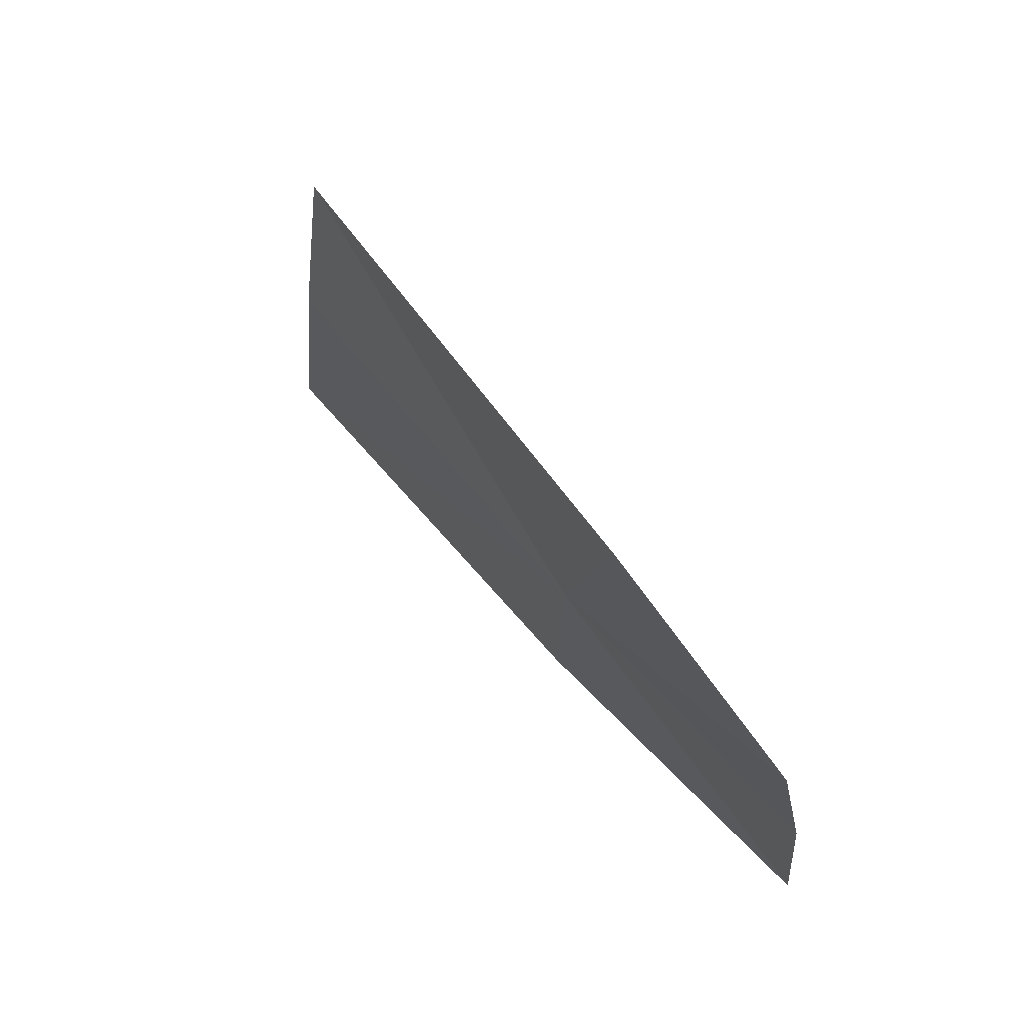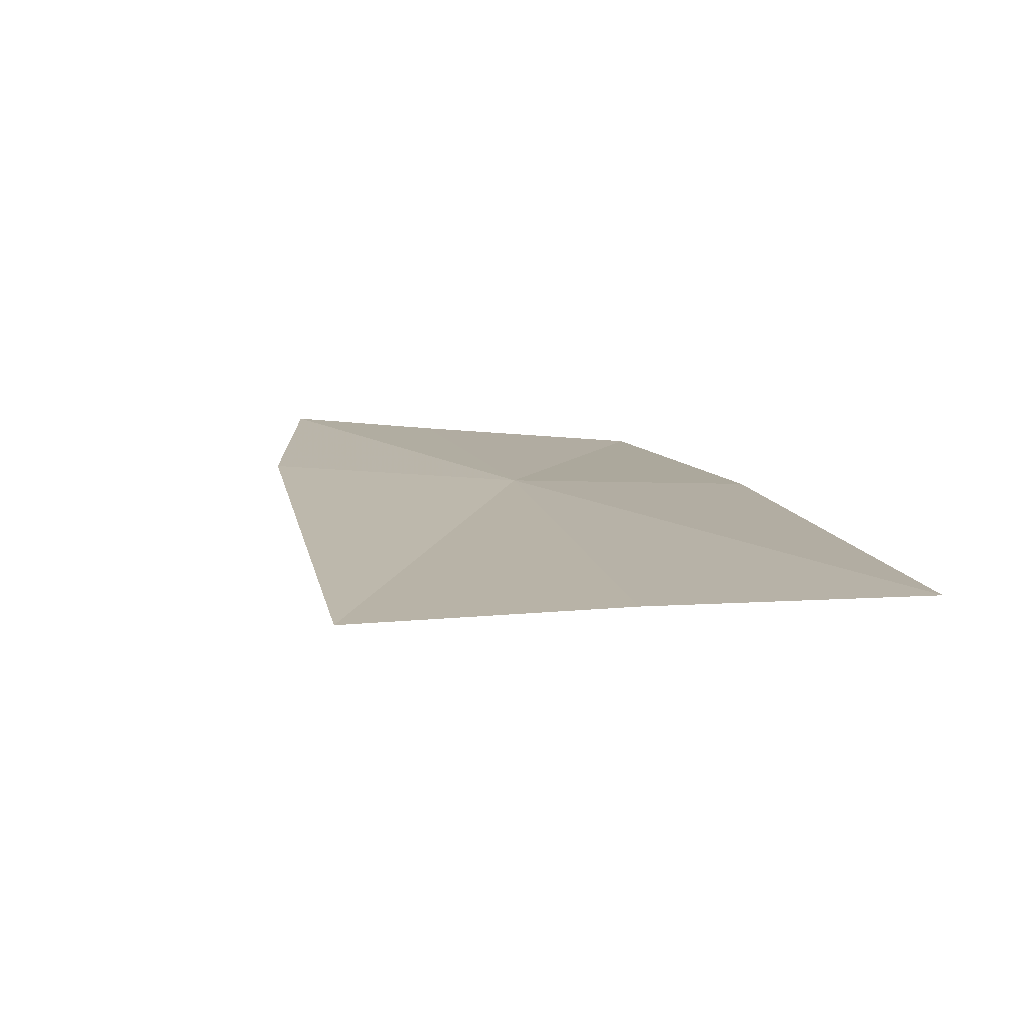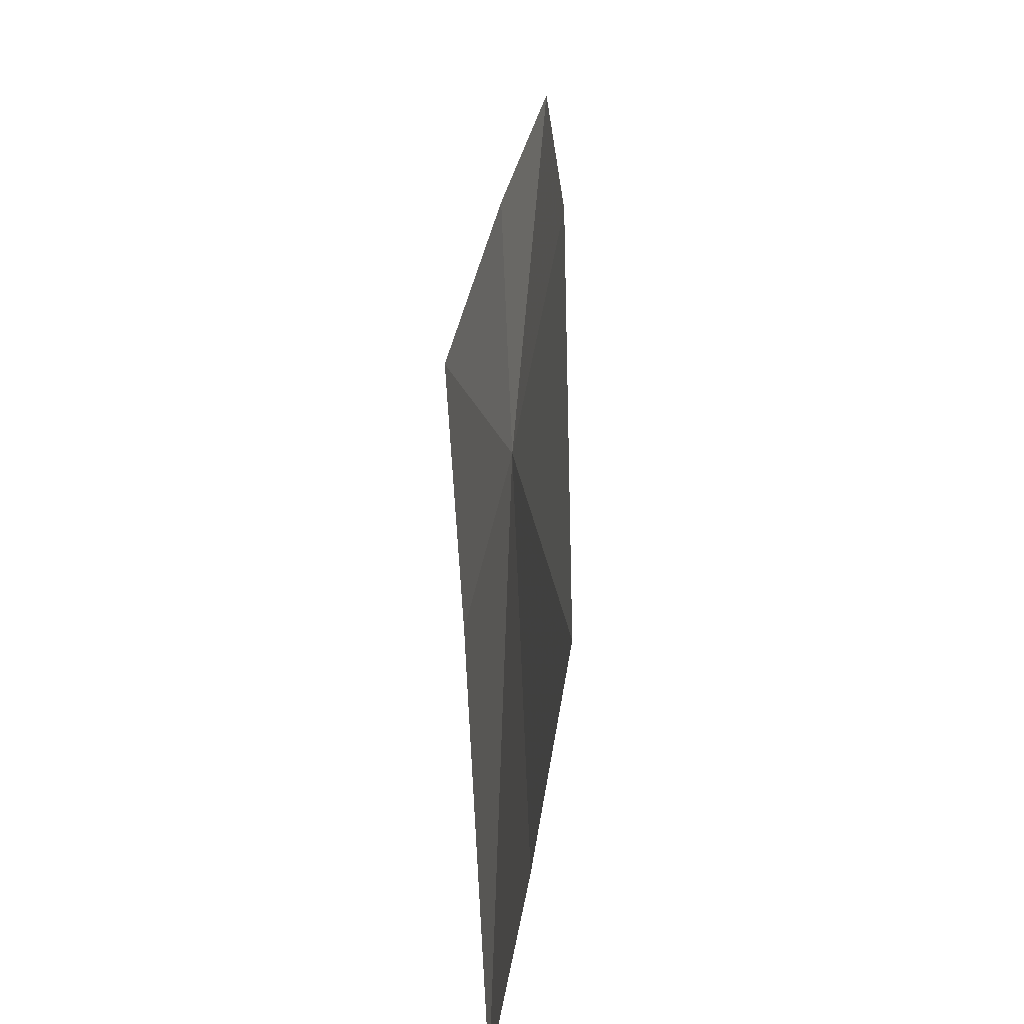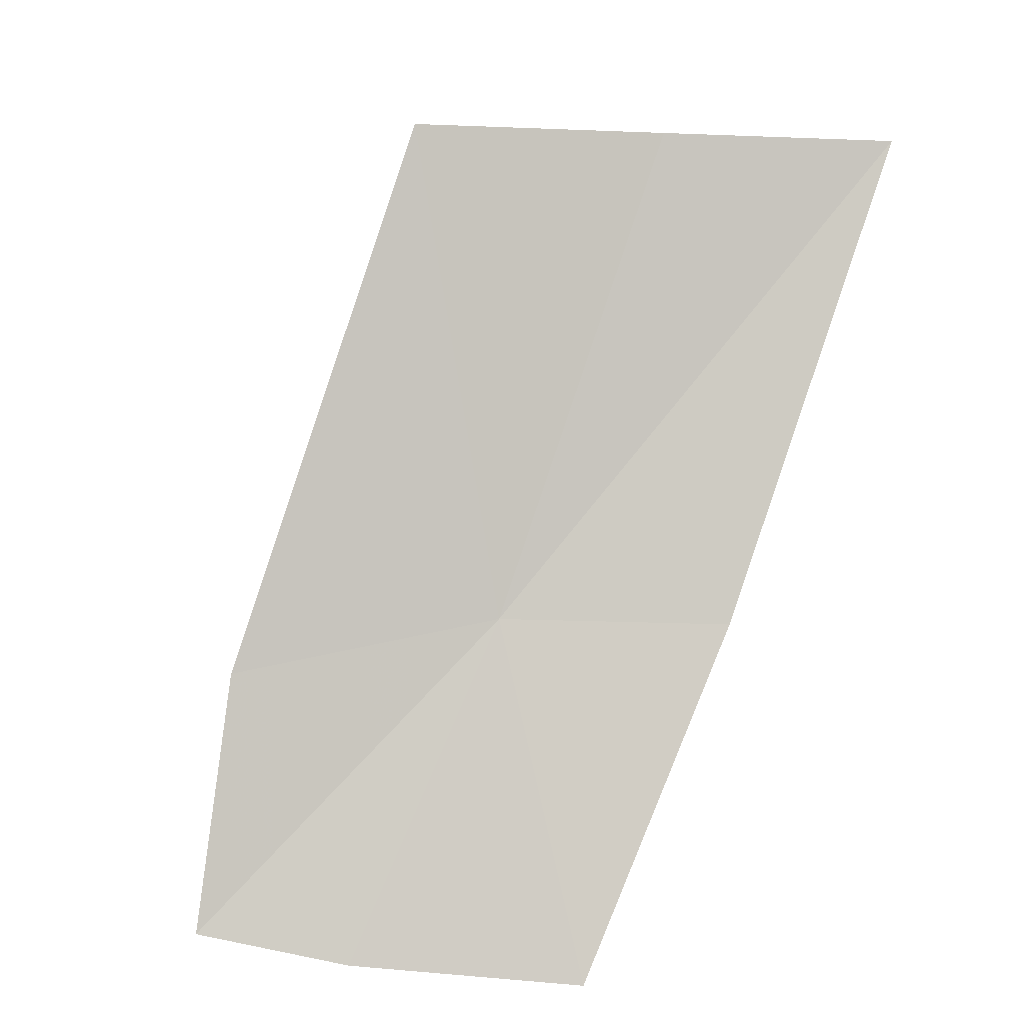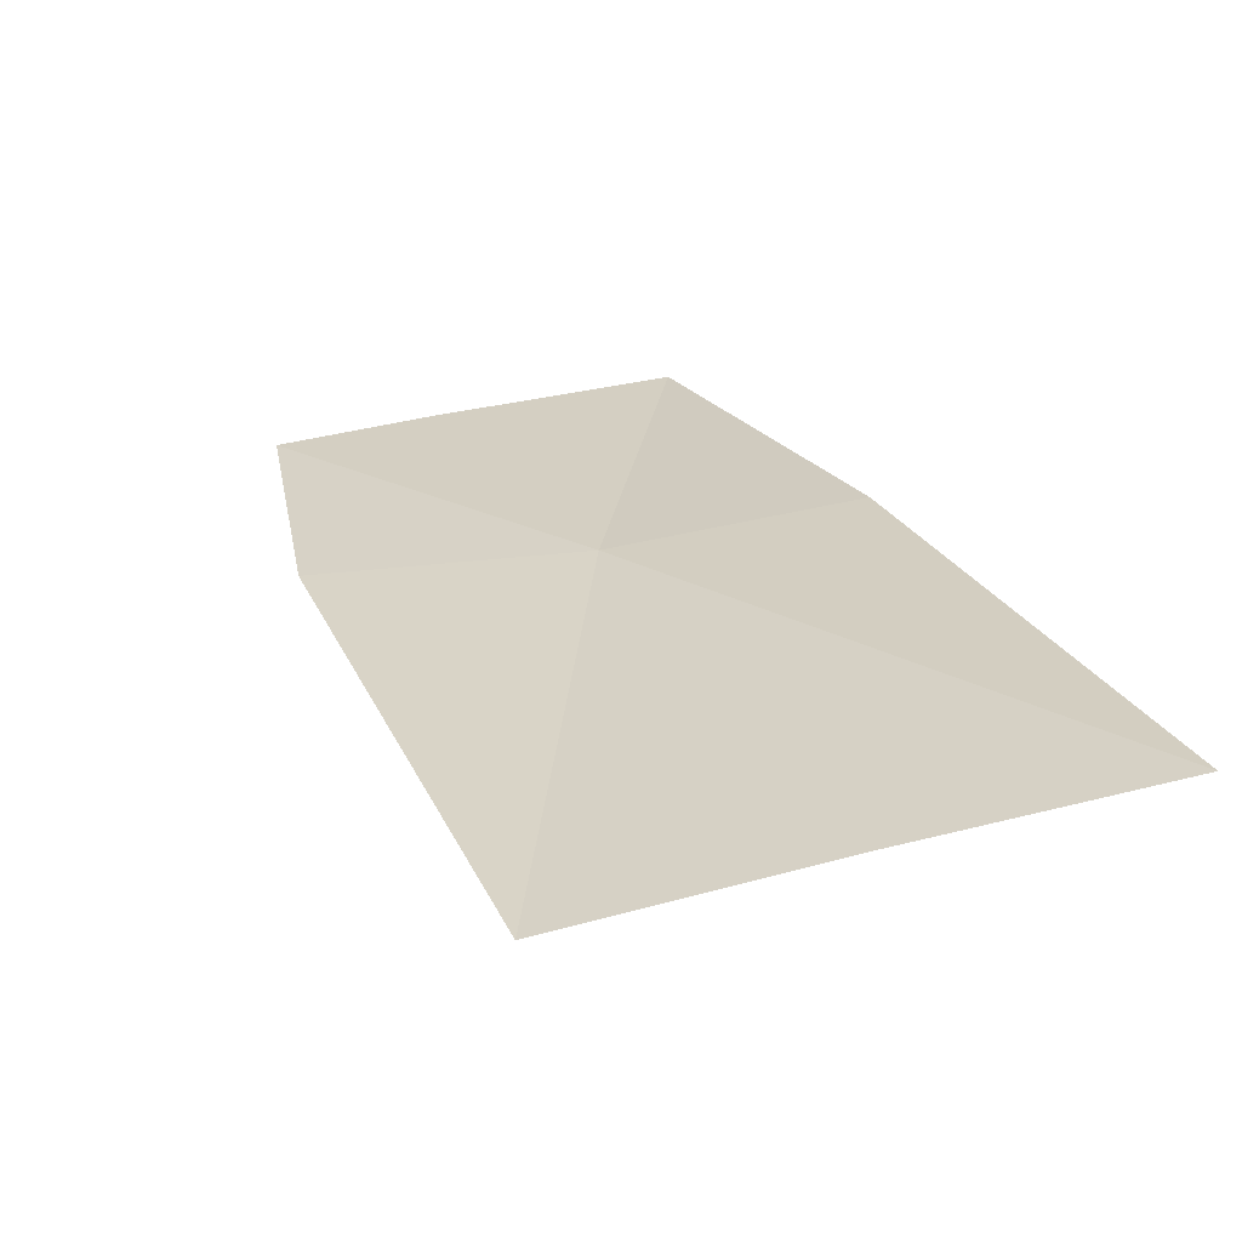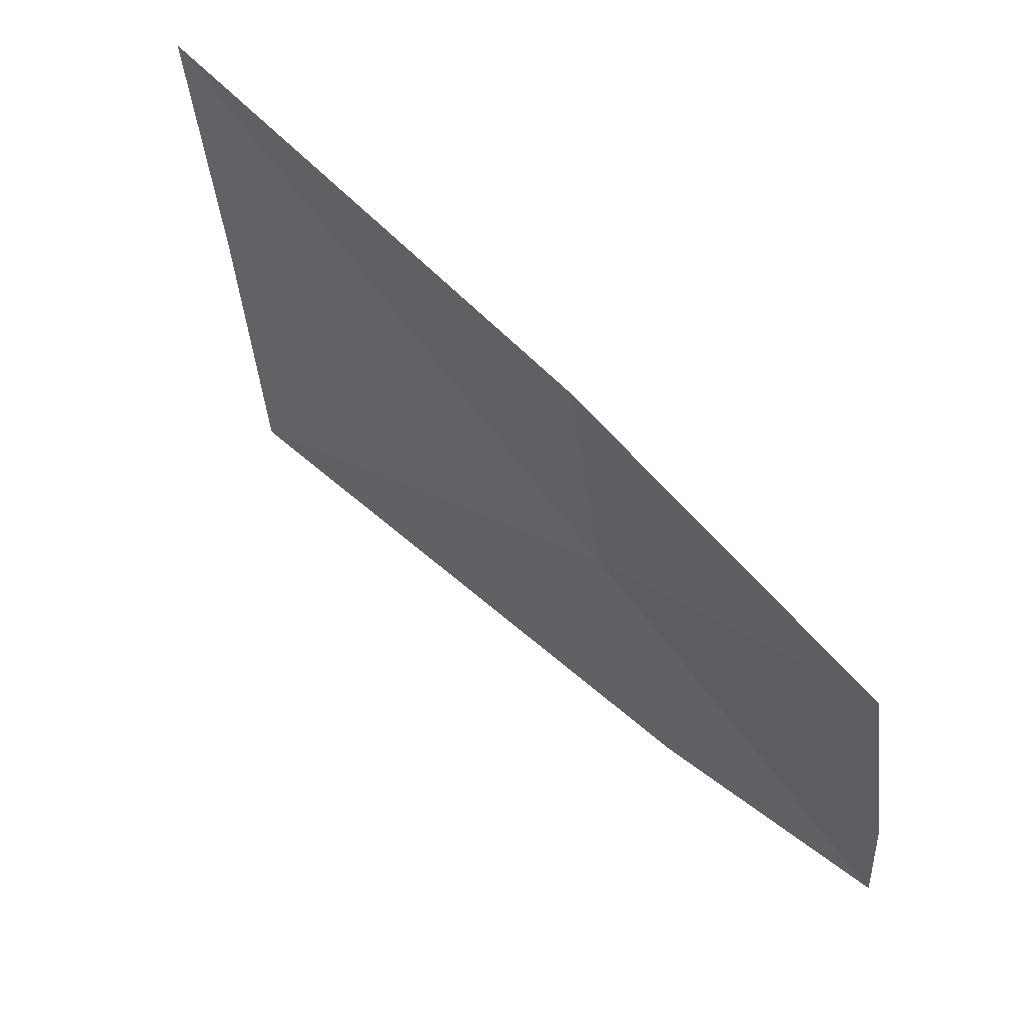
<metadata>
{"format":"obj","ext":"obj","renderer":"f3d","projection":"perspective","resolution":1024,"background":"white","views":[{"elev":42.3,"azim":-81.5,"up":"+Z"},{"elev":55.4,"azim":67.4,"up":"+Y"},{"elev":54.9,"azim":130.3,"up":"+Z"},{"elev":-49.8,"azim":57.0,"up":"+Y"},{"elev":73.0,"azim":52.9,"up":"+Y"},{"elev":-37.0,"azim":161.1,"up":"+Y"}]}
</metadata>
<code>
v 0.1267 -0.2146 0.5349
v 0.1032 -0.2309 0.5446
v 0.1157 -0.2189 0.5499
v 0.1074 -0.2322 0.5348
v 0.1463 -0.1932 0.5547
v 0.1538 -0.1901 0.5385
v 0.1611 -0.1875 0.5231
v 0.1342 -0.2133 0.5202
v 0.1147 -0.2325 0.5201
f 1 3 2
f 1 2 4
f 1 6 5
f 1 5 3
f 1 8 7
f 1 7 6
f 1 4 9
f 1 9 8

</code>
